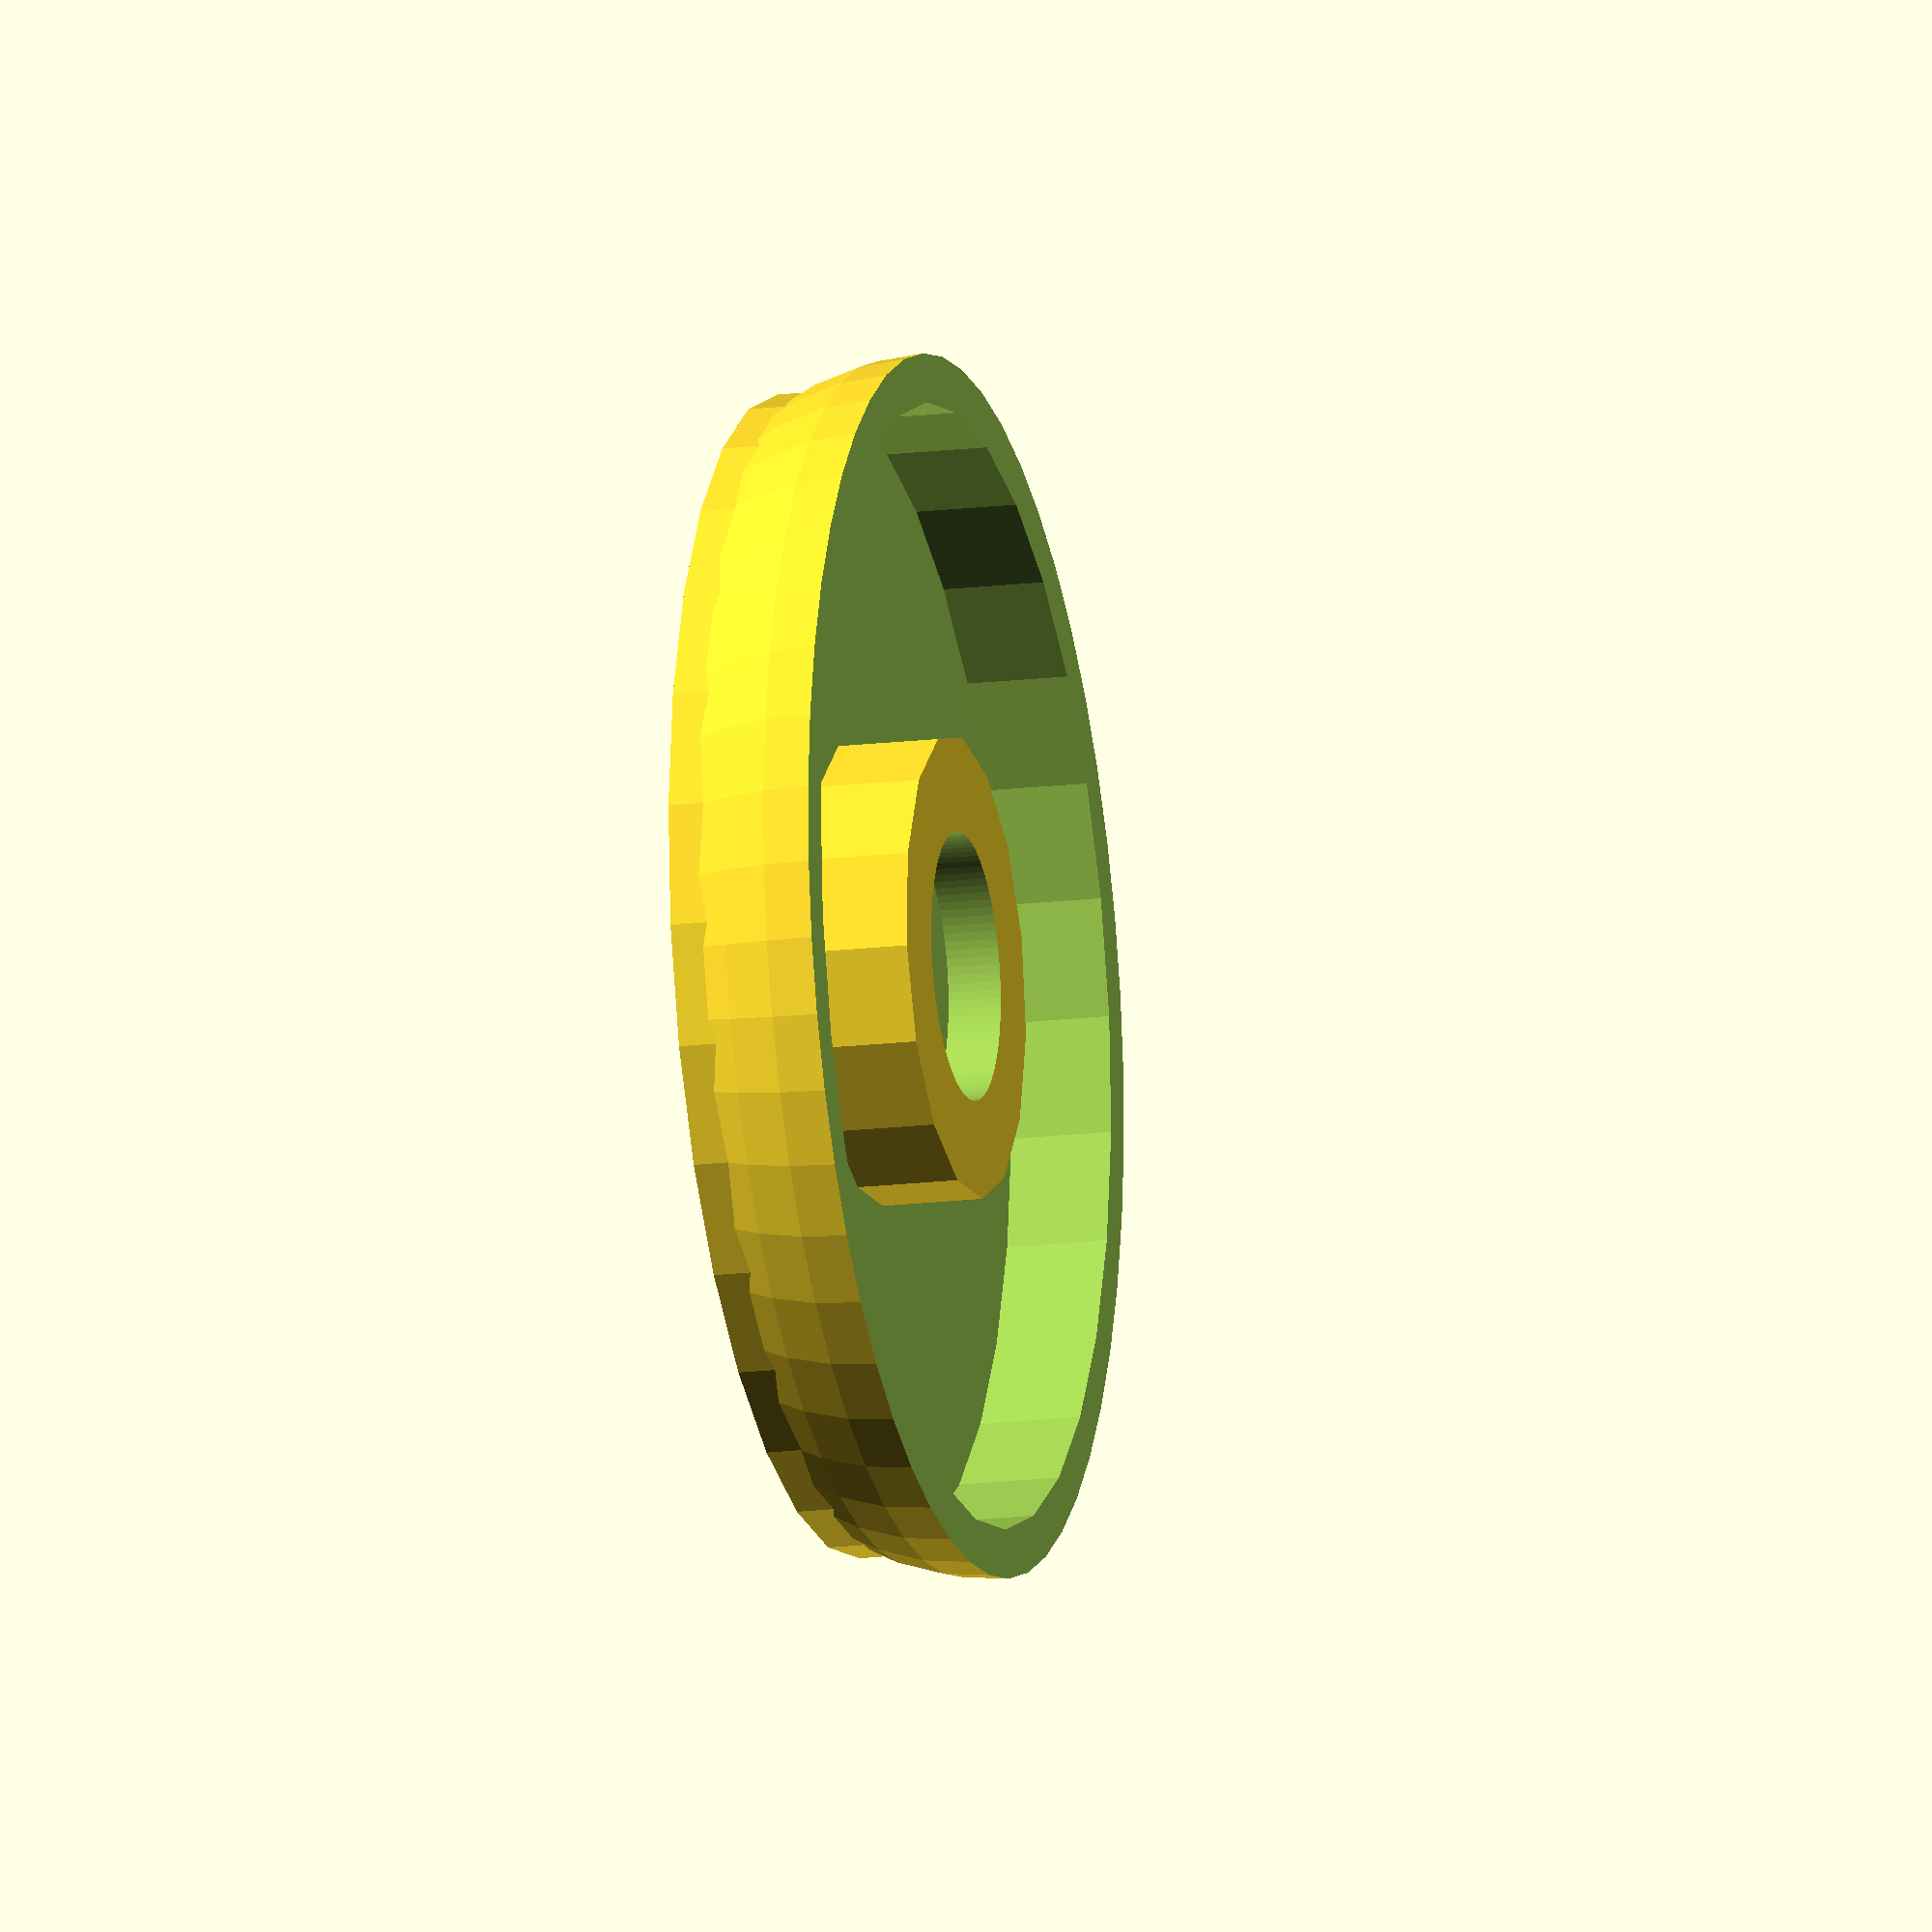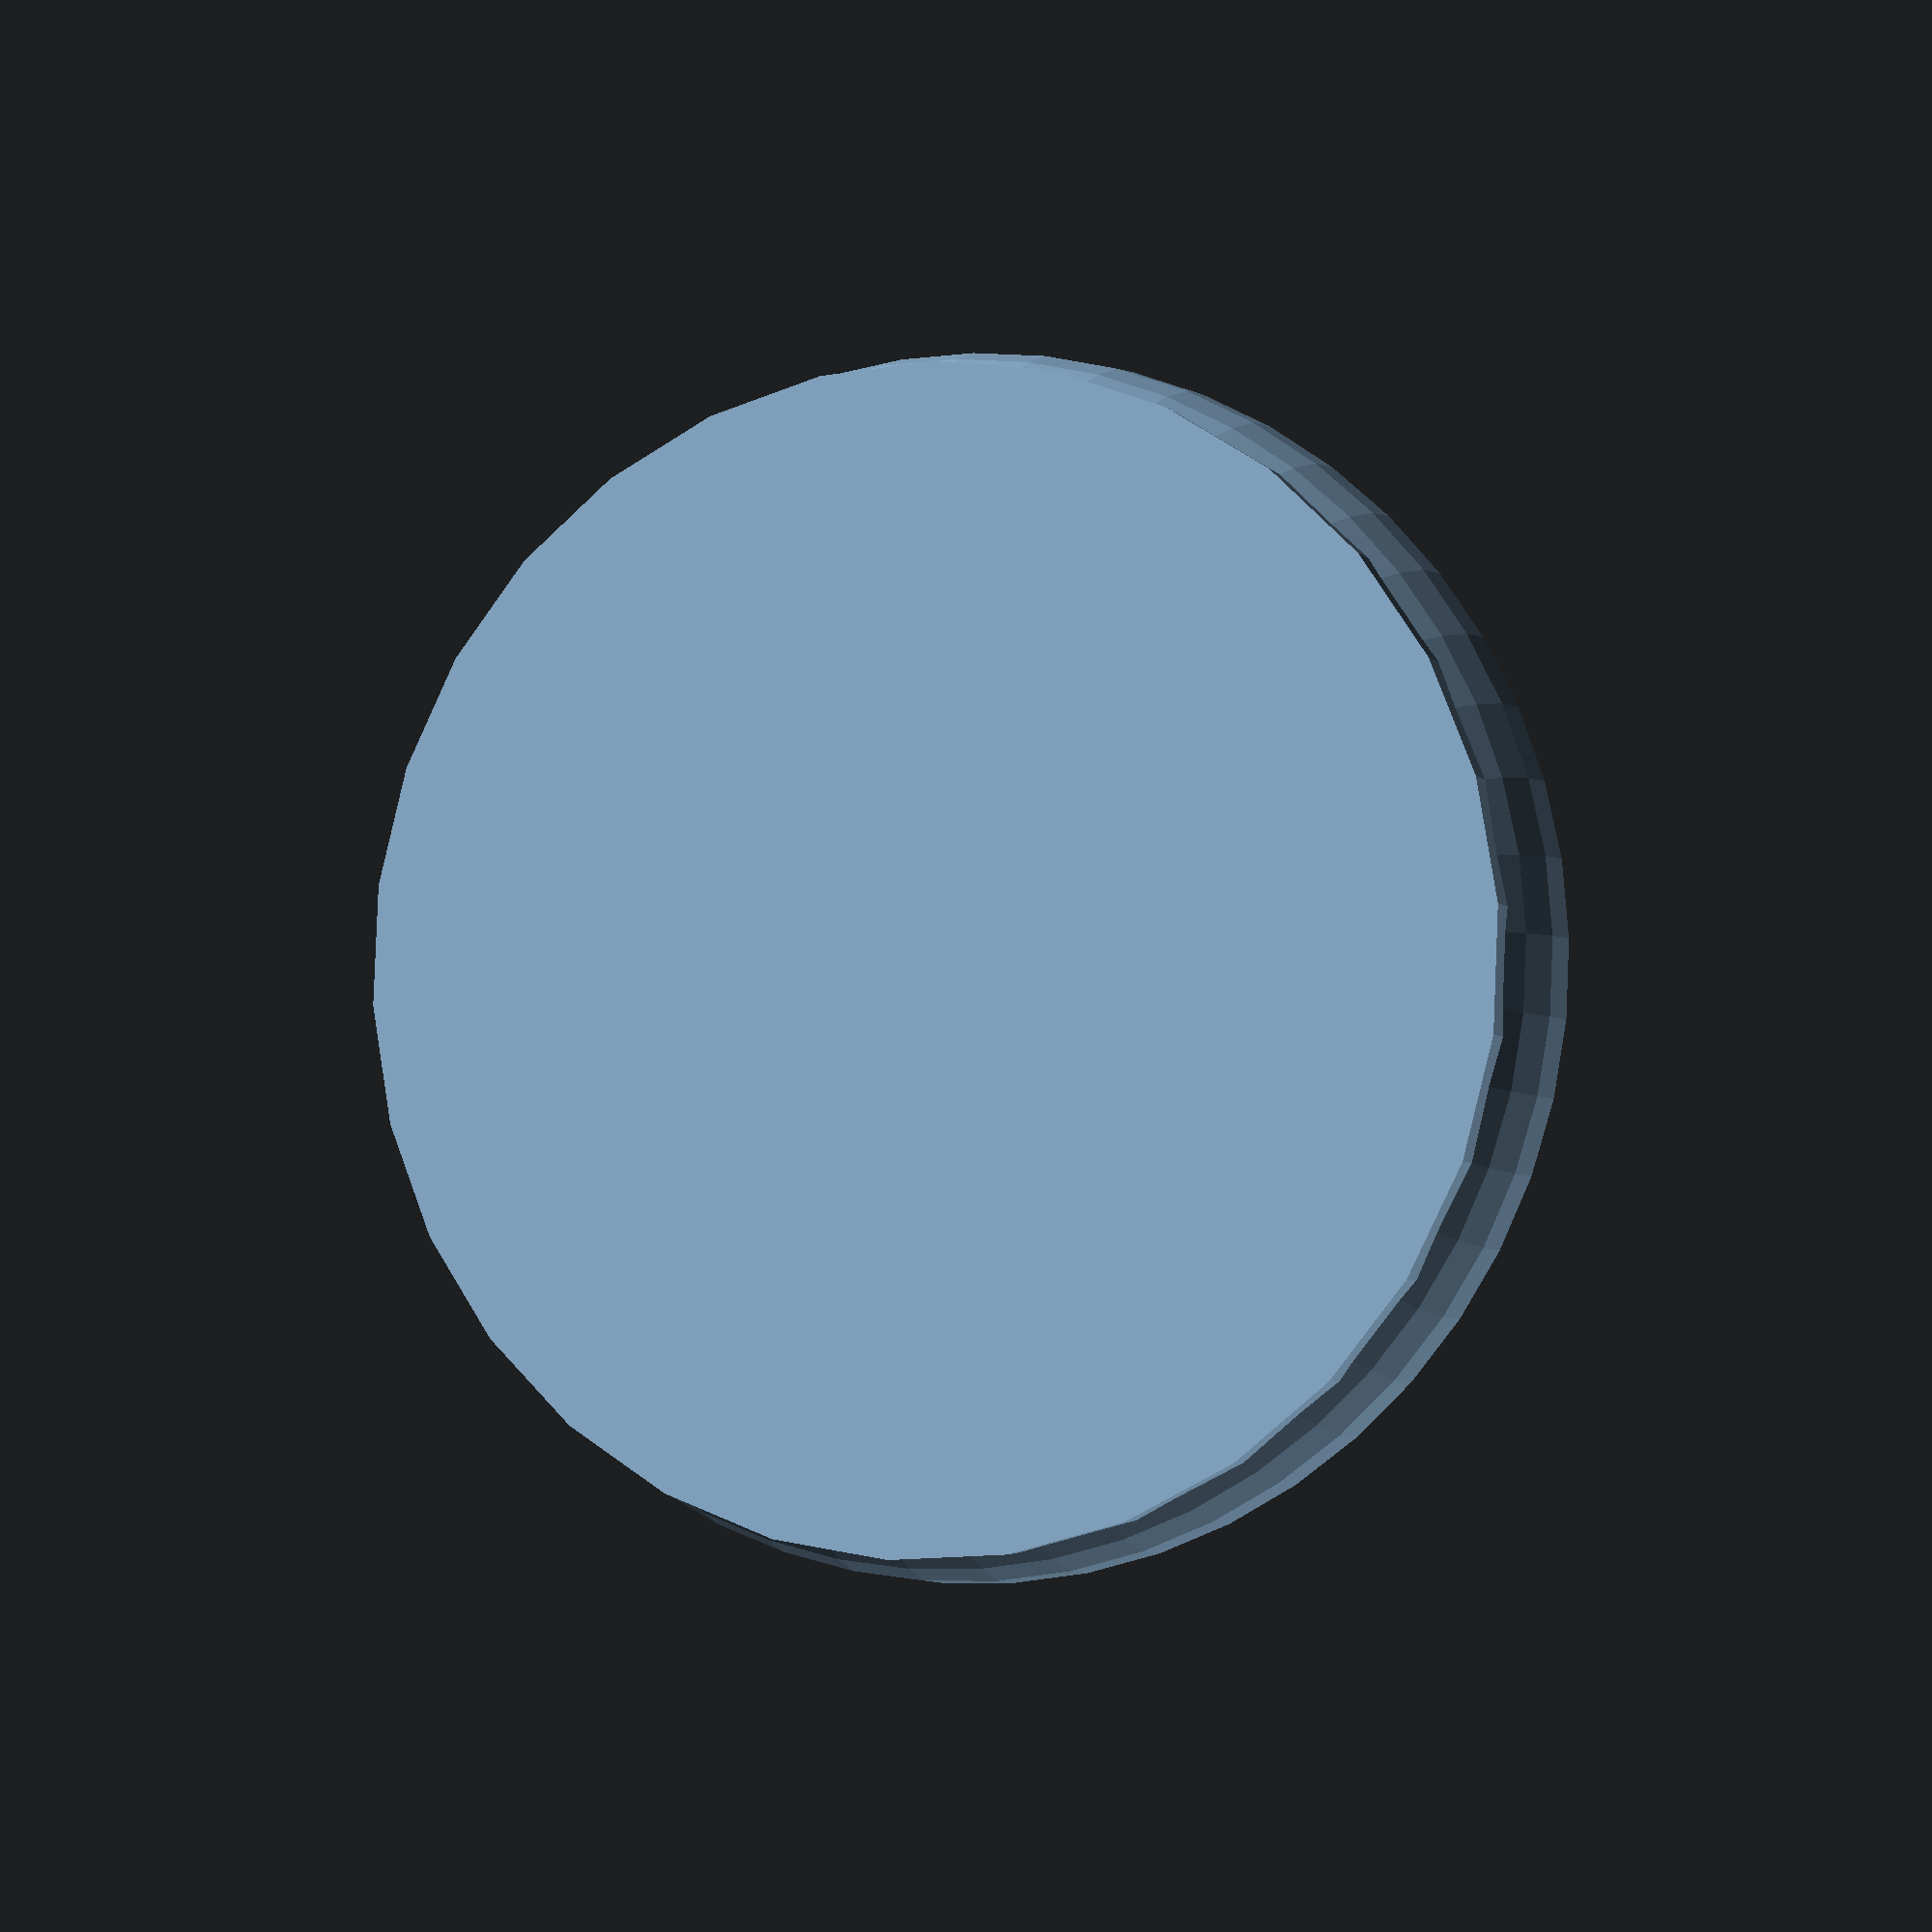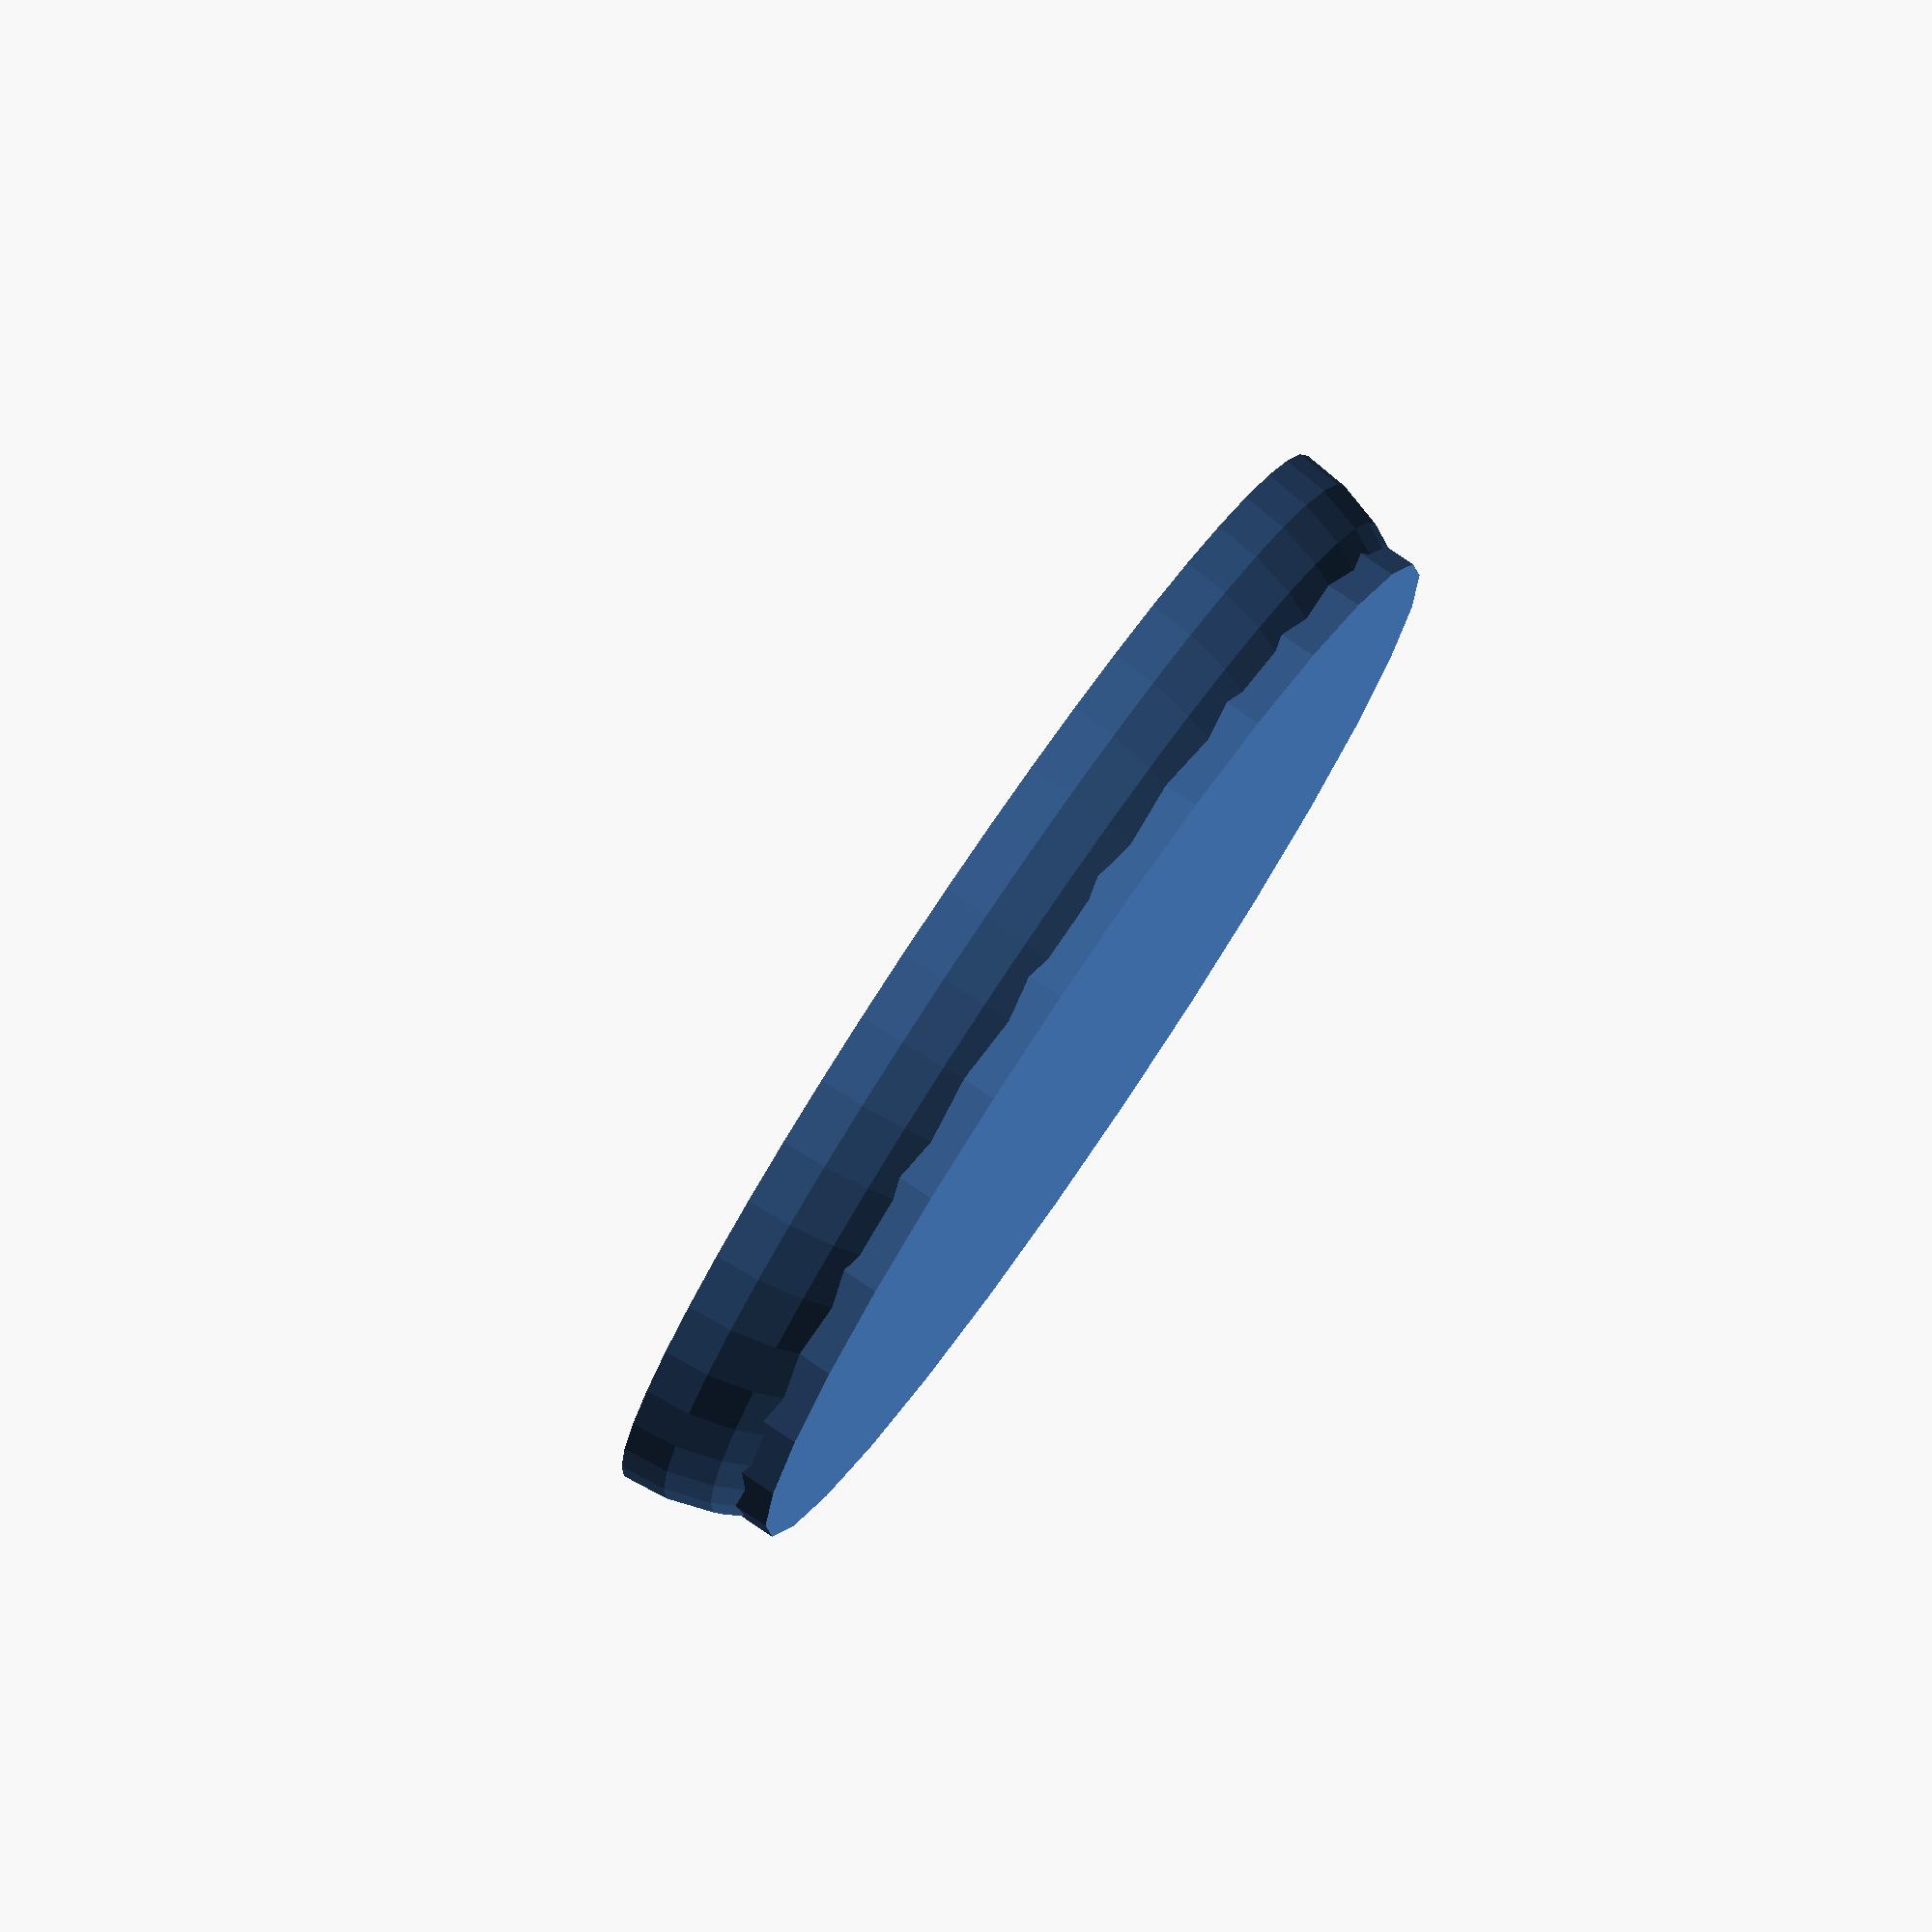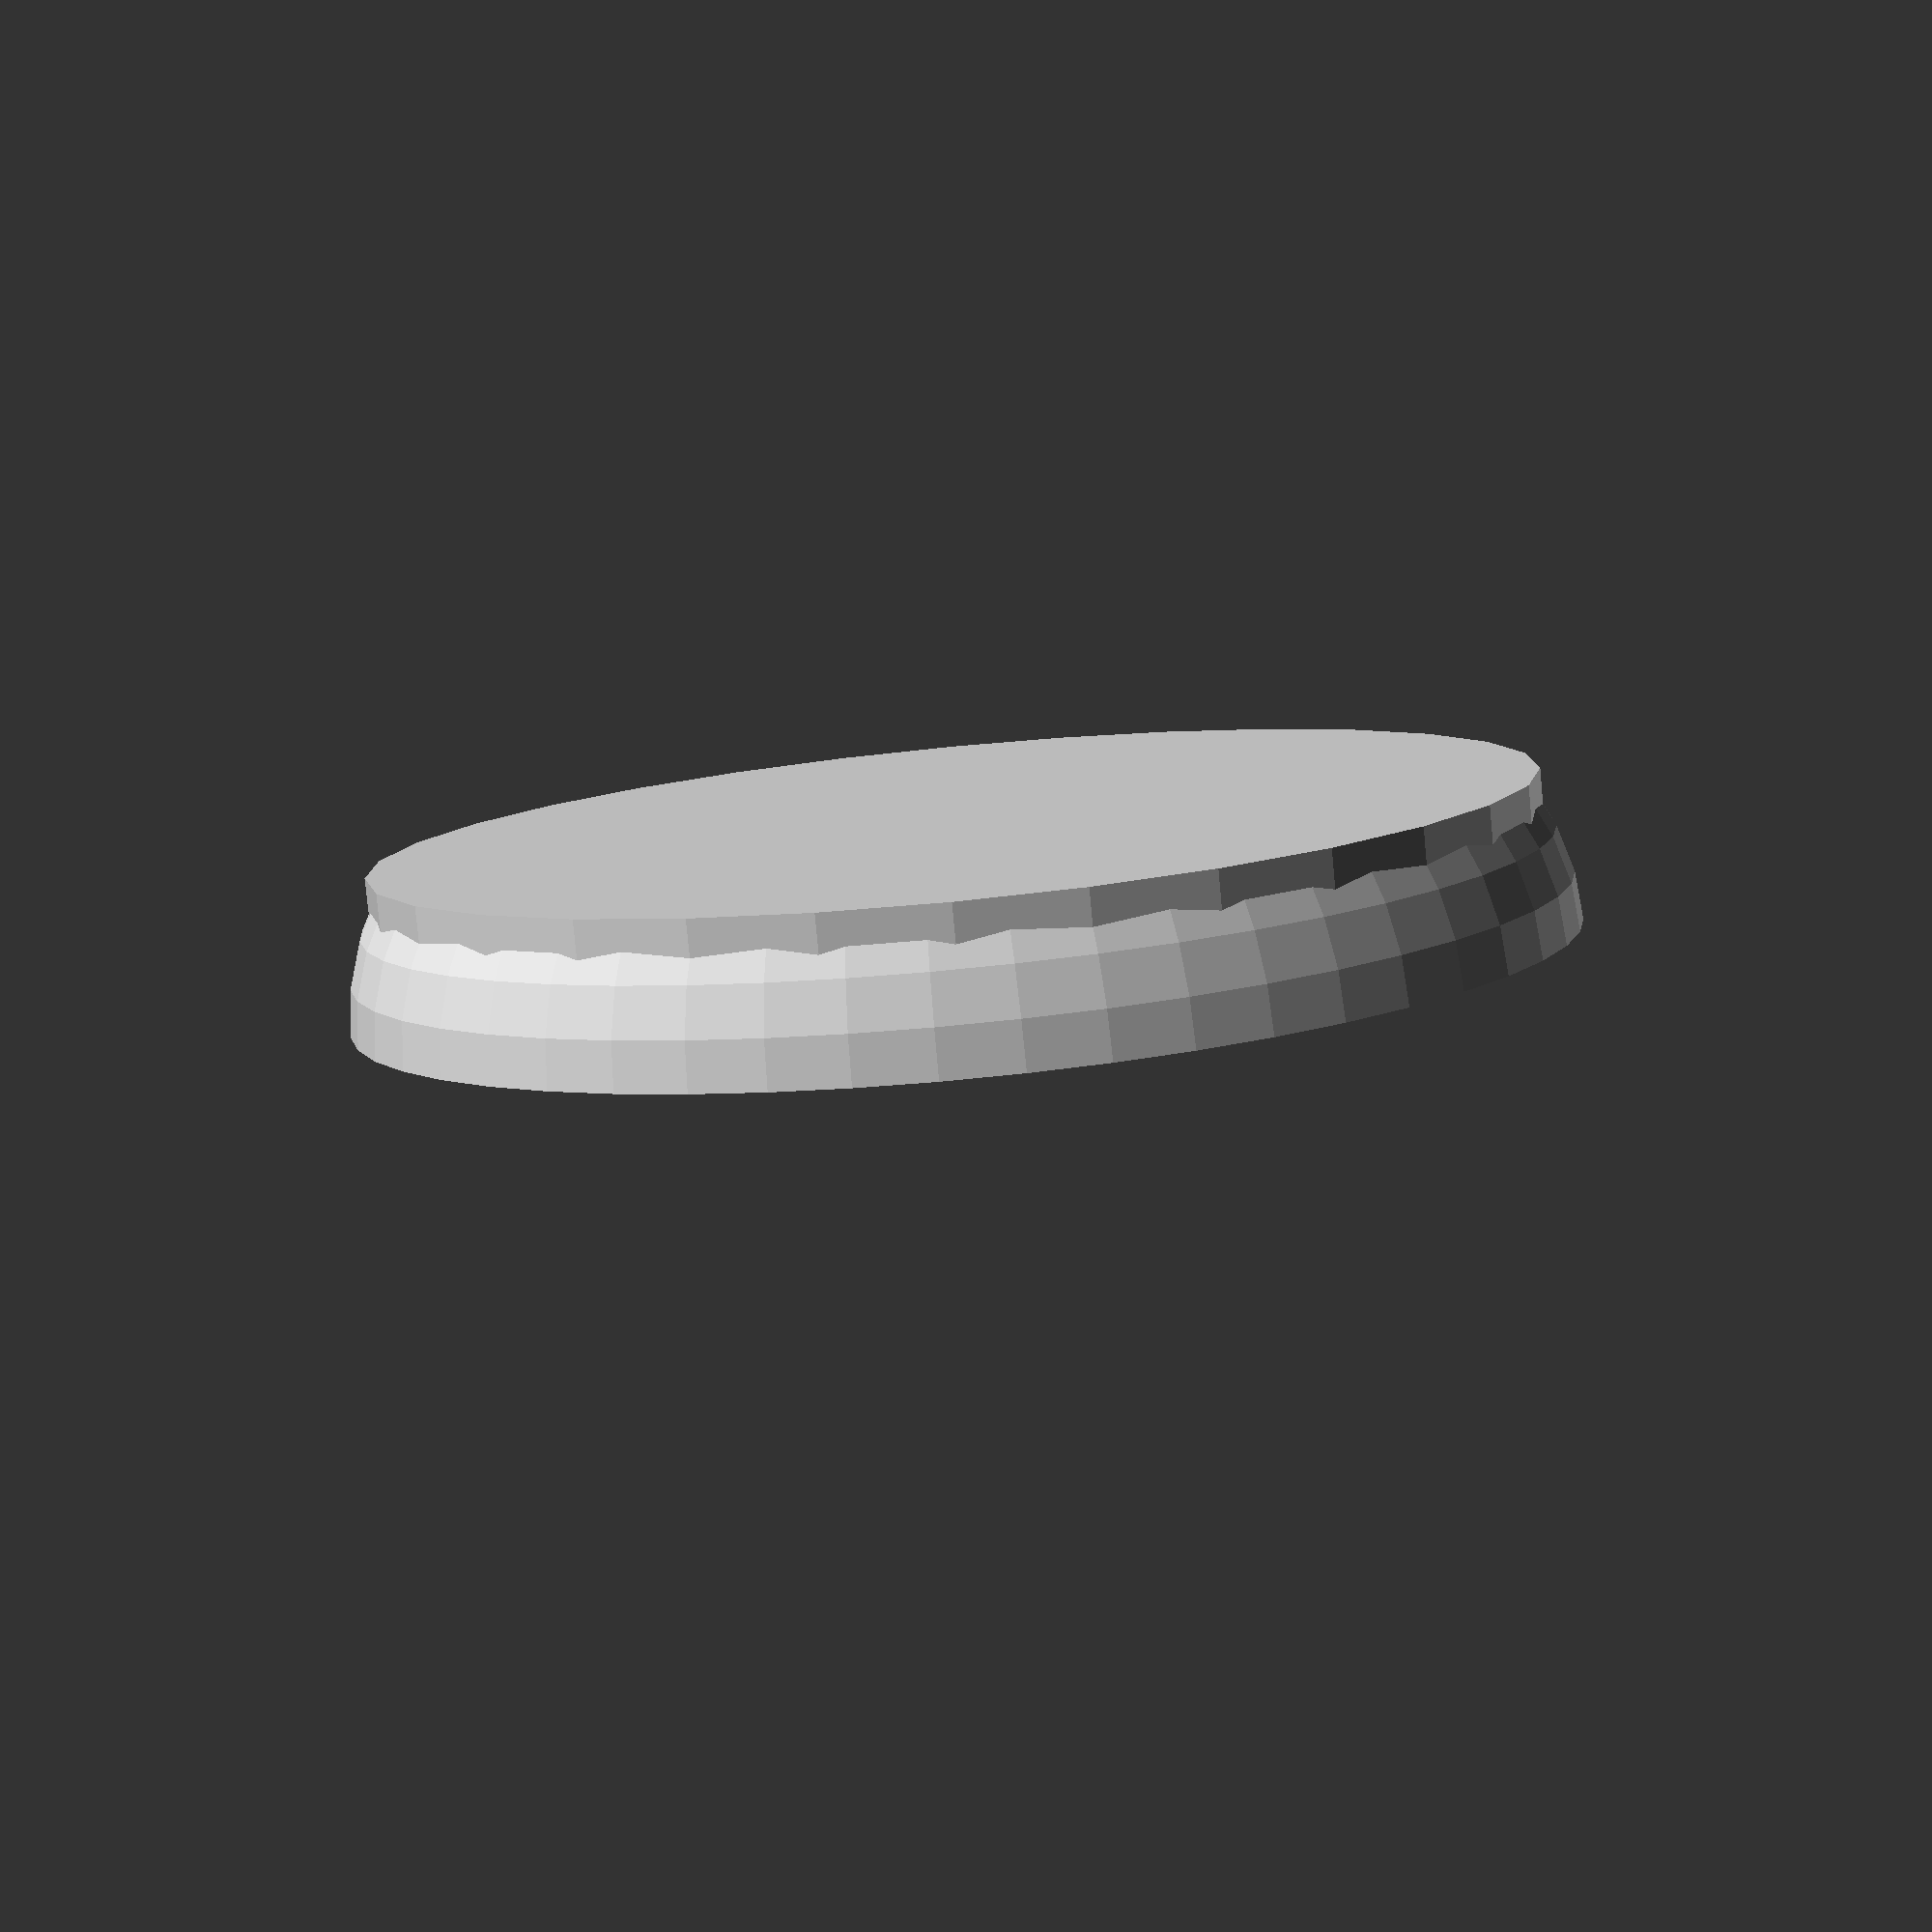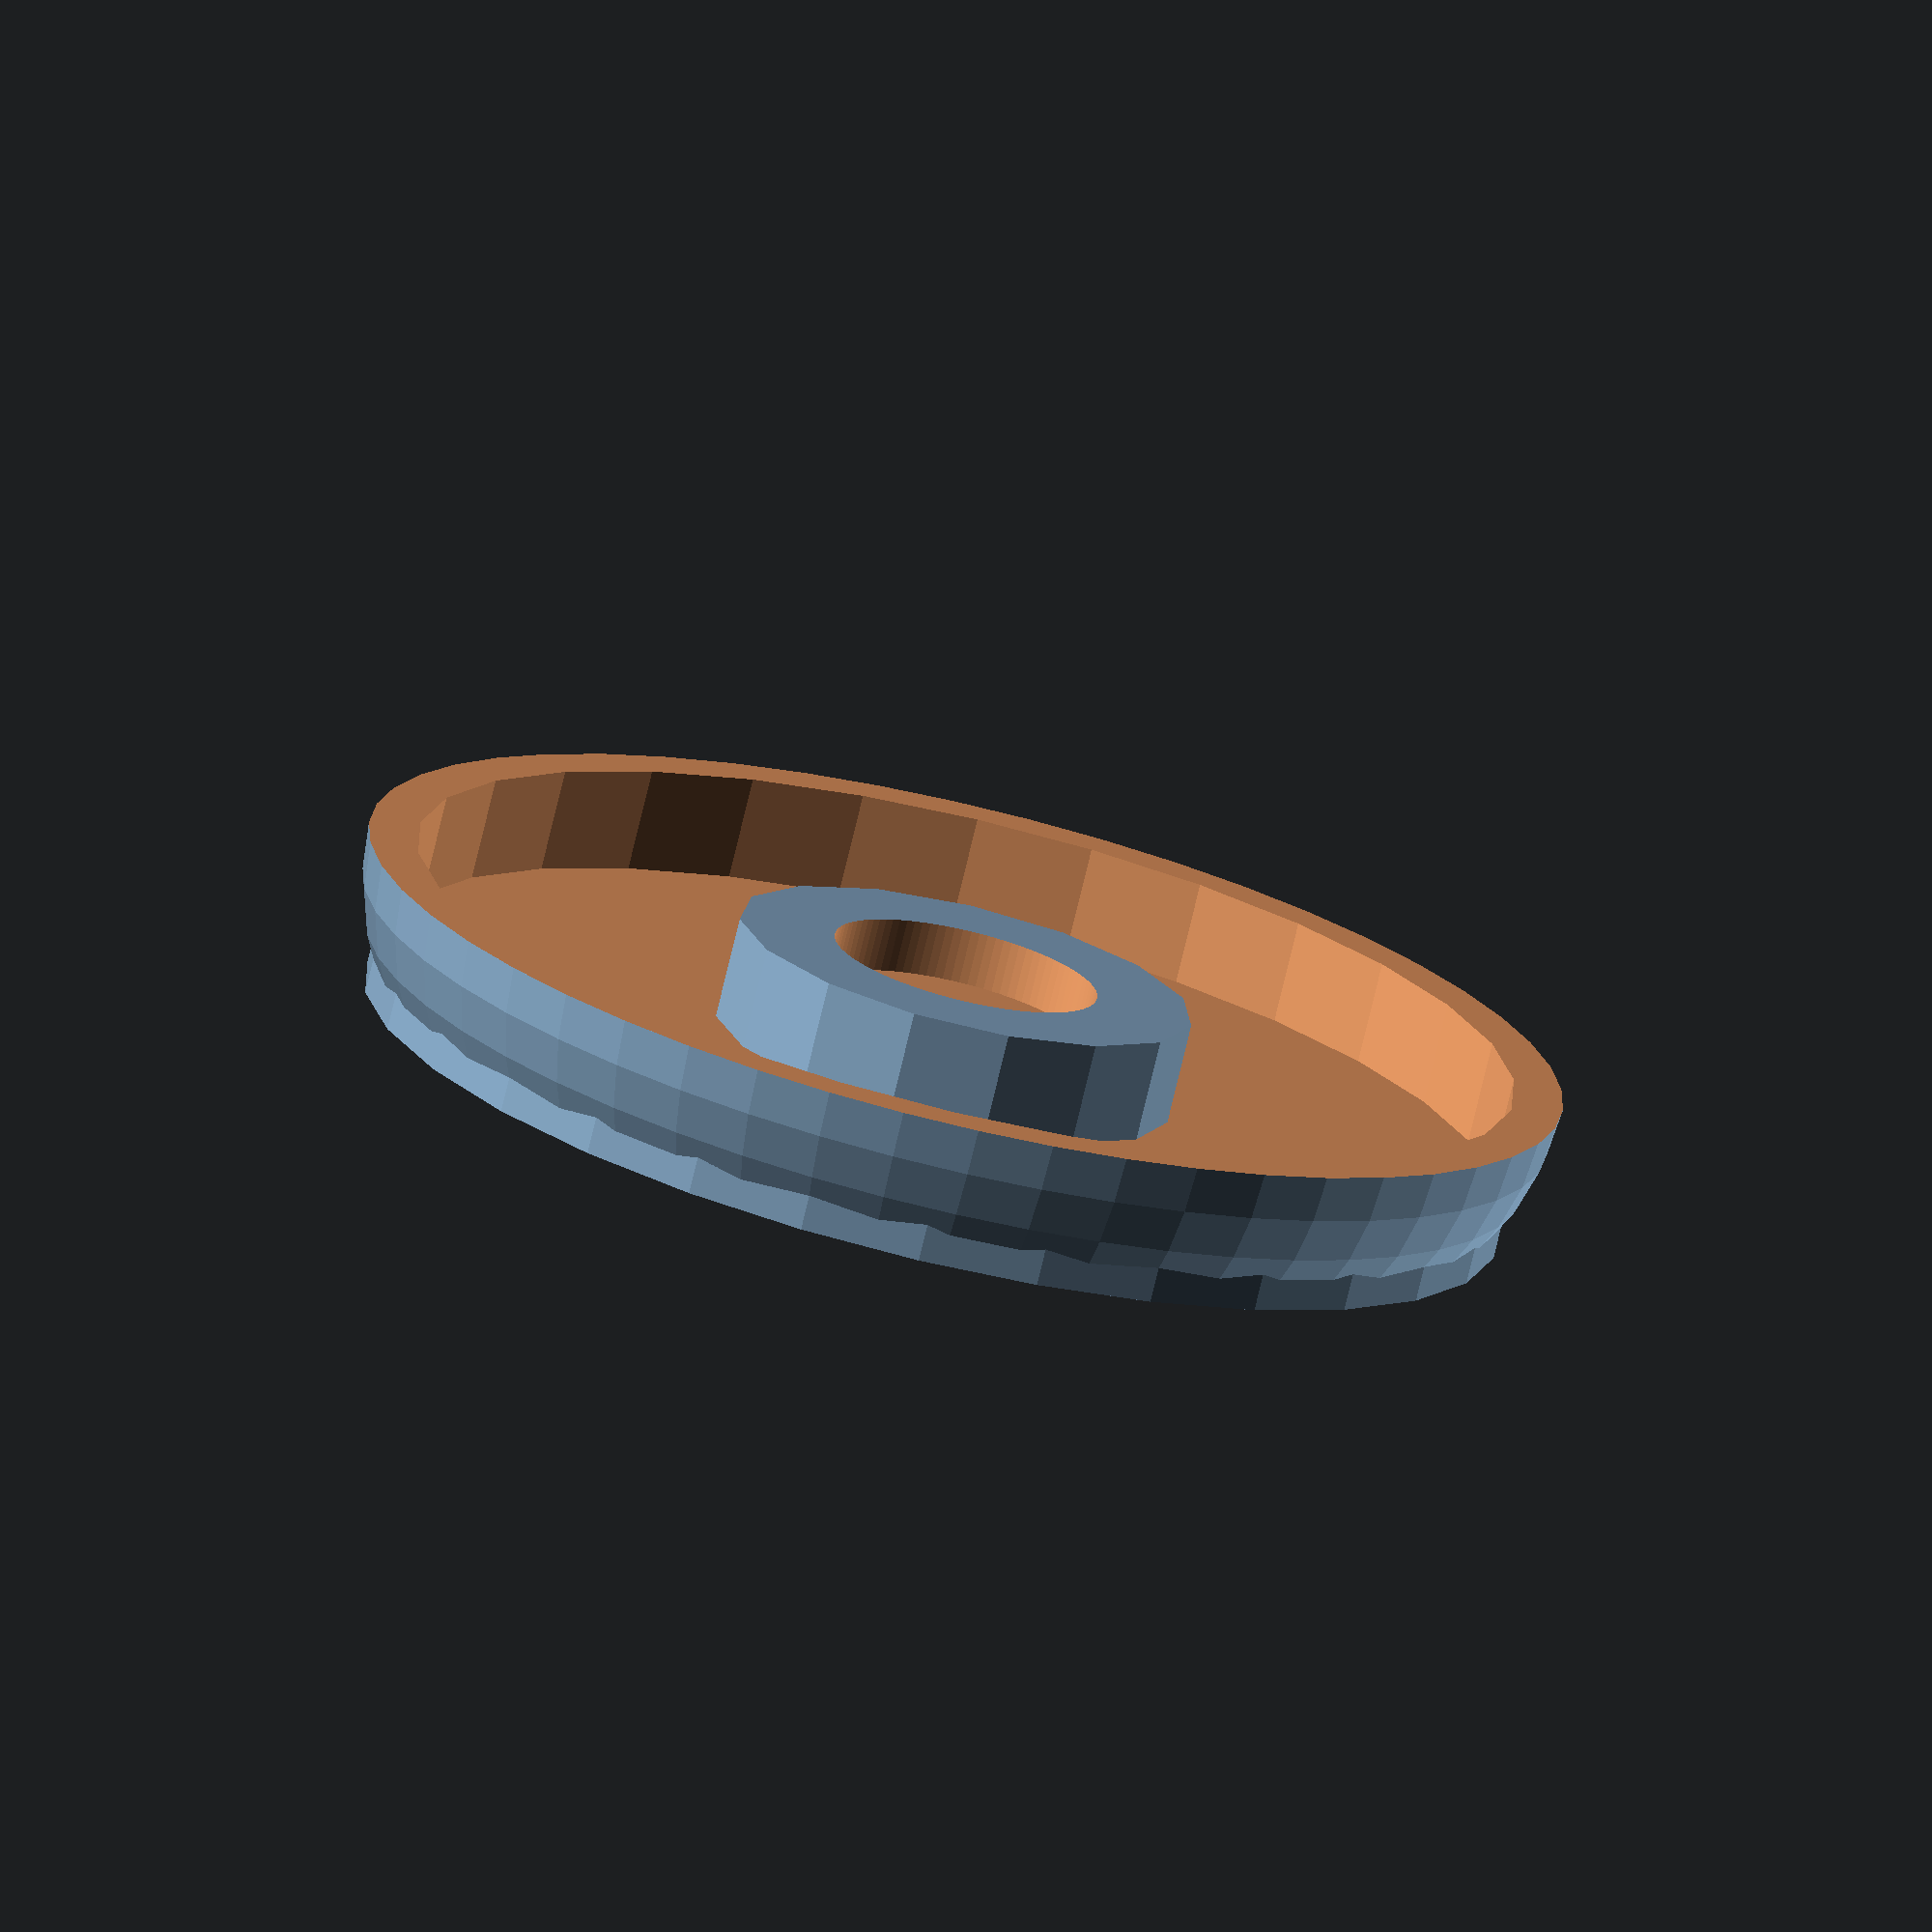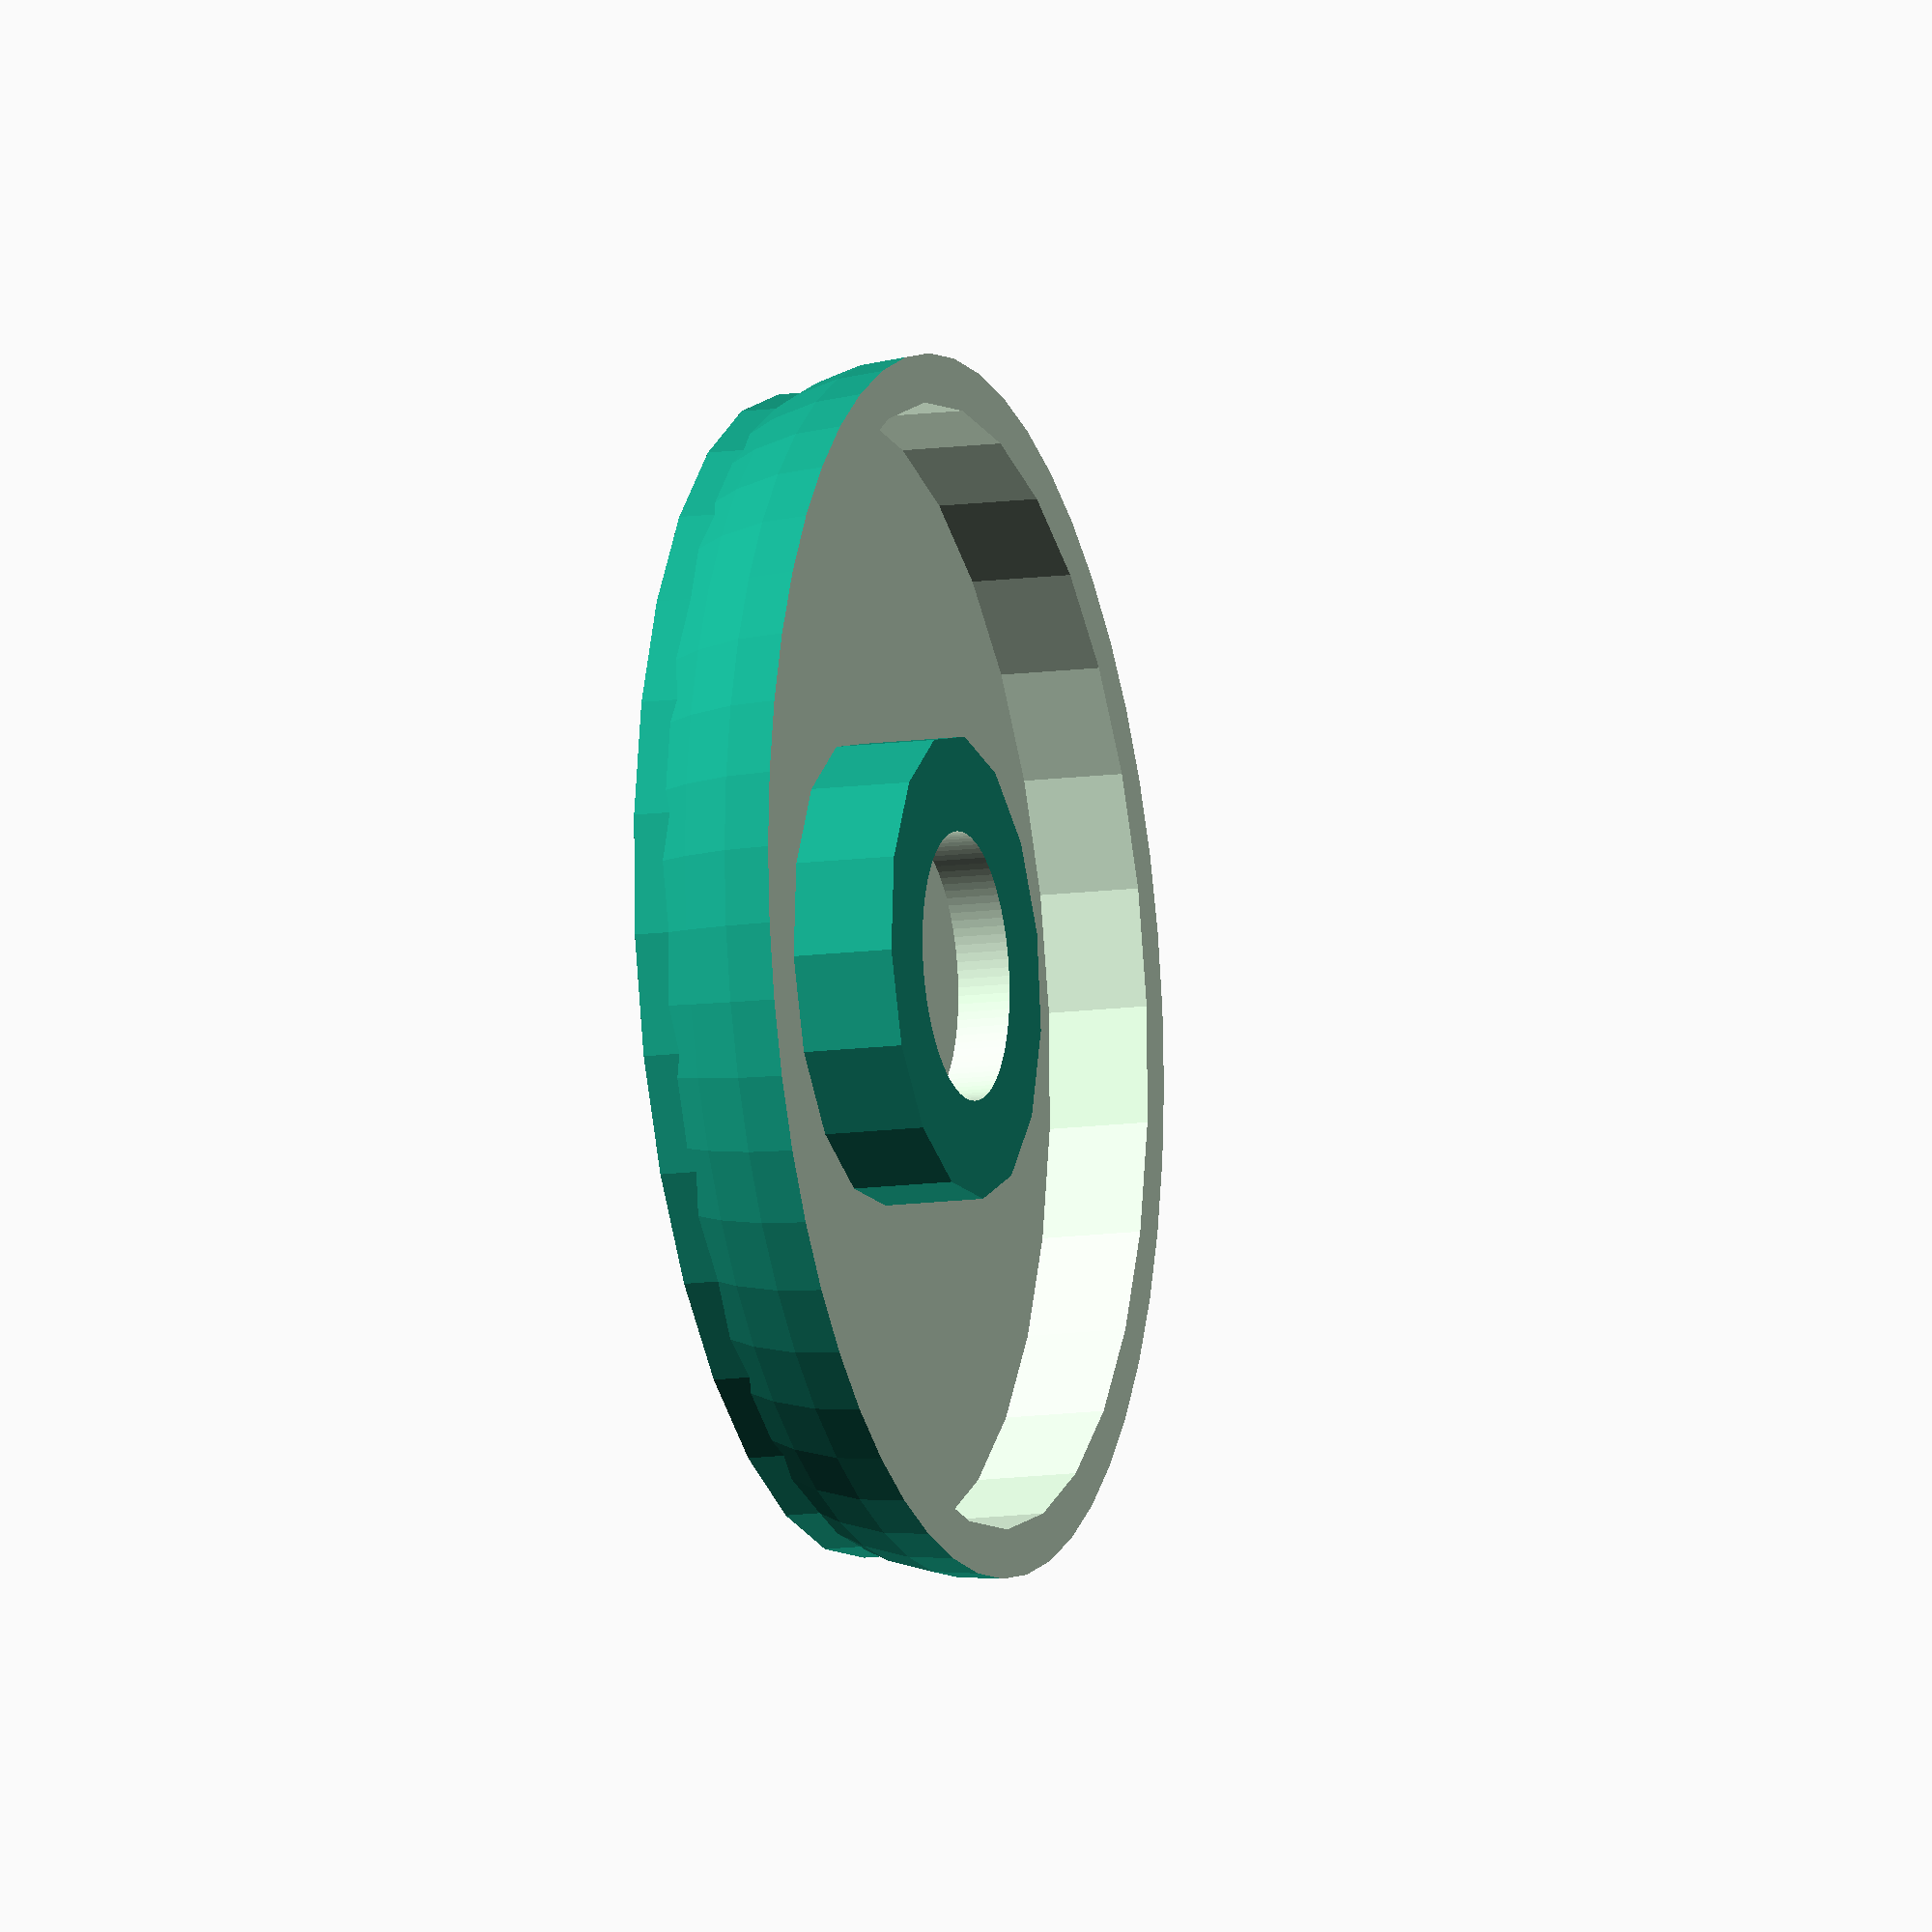
<openscad>
// Rounded bases, plain and textured
// (c) 2024, Juan Vera. Based on a previous design in Blender

/* Parameters */

// Diameter of the base, in milimeters
base_w = 25; // [10:100]
// Secondary diameter of the base, in milimeters. Only used for the horse bases
base_w2 = 50; // [10:100]
base_texture=0; //  [0:Plain, 1:PlainHorses, 2:Bricks, 3:BricksHorses, 4:Plates, 5:Grid]
// Radius of the magnet hole. Add 0.5 for some tolerance
magnet_r = 5.5; // [2:0.5:10]
// Height of the hole. Add 0.1 for some tolerance
magnet_h = 1.1; // [1:0.1:3.1]

/* [Hidden] */
// note: many dimensions are constant, because I want to match a base I modeled years ago in blender
// DO NOT CHANGE THESE VALUES. The final base will scale these values
// they are relative to a standard 25mm base
hole_r = 25/2-1; // dimensions of the hole. If hole_r==0, do not make a hole
hole_d = 2.1; // depth of the hole
base_total_height = 3.11; // The total height of the base
base_upper_r = 11.87; // The radius of the upper surface of a 25mm base
base_upper_h = 1; // The height of the upper surface of a 25mm base

module base_body(hole_r, hole_d) {
    difference() {
        // the dimensions are constant and equal to a 25mm base I modeled in blendered years ago
        // I want this model to be a copy of that base
        difference() {
            scale([1, 1, 0.62]) sphere(r=25 / 2, $fn=50);
            union() {
                translate([0, 0, 5+2.5]) cube([30, 30, 10], center=true);
                translate([0, 0, -5]) cube([30, 30, 10], center=true);
                if(hole_r > 0) {
                    cylinder(h=2*hole_d, r=hole_r, center=true);
                }
            }
        }
    }
}

module magnet_encase(magnet_r, magnet_h, encase_r, encase_h) {
    difference() {
        cylinder(r=encase_r, h=encase_h);
        cylinder(r=magnet_r, h=magnet_h*2, $fn=100, center=true);
    }
}

////////////////////// plain surface
module base_plain(base_w, magnet_r, magnet_h) {
    scale([base_w / 25, base_w / 25, 1]) {
        union() {
            base_body(hole_r, hole_d);
            translate([0, 0, 2.11]) cylinder(h=base_upper_h, r=base_upper_r);
        }
    }
    magnet_encase(magnet_r/2, magnet_h, magnet_r/2+2, 2.45);
}
module base_plain_horses(base_w1, base_w2, magnet_r, magnet_h) {
    scale([base_w1 / 25, base_w2 / 25, 1]) {
        union() {
            base_body(hole_r, hole_d);
            translate([0, 0, 2.11]) cylinder(h=base_upper_h, r=base_upper_r);
        }
    }
    translate([0, base_w2/4, 0]) magnet_encase(magnet_r/2, magnet_h, magnet_r/2+2, 2.45);
    translate([0, -base_w2/4, 0]) magnet_encase(magnet_r/2, magnet_h, magnet_r/2+2, 2.45);
}

////////////////////// bricks surface
module brick(brick_x, brick_y, brick_h) {
    hull() {
        translate([-brick_x/2, -brick_y/2, base_upper_h/2]) sphere(r=0.5, $fn=12);
        translate([brick_x/2, -brick_y/2, base_upper_h/2]) sphere(r=0.5, $fn=12);
        translate([brick_x/2, brick_y/2, base_upper_h/2]) sphere(r=0.5, $fn=12);
        translate([-brick_x/2, brick_y/2, base_upper_h/2]) sphere(r=0.5, $fn=12);
        
        translate([-brick_x/2, -brick_y/2, -base_upper_h/2]) sphere(r=0.5, $fn=12);
        translate([brick_x/2, -brick_y/2, -base_upper_h/2]) sphere(r=0.5, $fn=12);
        translate([brick_x/2, brick_y/2, -base_upper_h/2]) sphere(r=0.5, $fn=12);
        translate([-brick_x/2, brick_y/2, -base_upper_h/2]) sphere(r=0.5, $fn=12);
    }
}
module bricks_surface(brick_x, brick_y, brick_o, base_w, sep_x=1.2, sep_y=1.2) {
    intersection() {
        // brick_x, brick_y: size of the brick
        // brick_o: offset of each line of the brick
        // base_w: size of the base
        cylinder(h=10, r=base_upper_r * base_w / 25);
        first_x = base_w / brick_x / 2 + 1;
        first_y = base_w / brick_y / 2 + 1;
        // small translation for stetics
        translate([0,0.2,0]) union() {
            for(i=[-first_x:first_x]) {
                for(j=[-first_y:first_y]) {
                    translate([i*sep_x*brick_x + (j%2)*brick_o, j*sep_y*brick_y, 0]) brick(brick_x, brick_y, base_upper_h); // cuboid([brick_x,brick_y,base_upper_h*2], fillet=0.5);
                }
            }
        }
    }
}
module base_bricks(base_w, magnet_r, magnet_h) {
    scale([base_w / 25, base_w / 25, 1]) base_body(hole_r, hole_d);
    translate([0, 0, 2.11]) bricks_surface(5.6, 3.9, 3.1, base_w, 1.2, 1.3);
    magnet_encase(magnet_r/2.11, magnet_h, magnet_r/2+2, 2.45);
}
module base_bricks_horses (base_w1, base_w2, magnet_r, magnet_h) {
    scale([base_w1 / 25, base_w2 / 25, 1]) {
        union() {
            base_body(hole_r, hole_d);
            translate([0, 0, 2.11]) bricks_surface(5.6, 3 * 25 / base_w2, 3.1, 25, 1.2, 1.7);
        }
    }
    translate([0, base_w2/4, 0]) magnet_encase(magnet_r/2, magnet_h, magnet_r/2+2, 2.45);
    translate([0, -base_w2/4, 0]) magnet_encase(magnet_r/2, magnet_h, magnet_r/2+2, 2.45);
}
module base_plates(base_w, magnet_r, magnet_h) {
    scale([base_w / 25, base_w / 25, 1]) base_body(hole_r, hole_d);
    translate([0, 0, 2.11]) bricks_surface(10, 10, 0, base_w);
    magnet_encase(magnet_r/2.11, magnet_h, magnet_r/2+2, 2.45);
}

////////////////////// grill surface
module grill_surface(grill_w, grill_s, base_w) {
    intersection() {
        cylinder(h=10, r=base_upper_r * base_w / 25);
        first_x = base_w / grill_w / 2 + 1;
        union() {
            for(i=[-first_x:first_x]) {
                translate([i*grill_w, -base_w/2, 0]) cube([grill_s, base_w*2, base_upper_h]);
                translate([-base_w/2, i*grill_w, 0]) cube([base_w*2, grill_s,  base_upper_h]);
            }
        }
    }
}
module base_grill(base_w, magnet_r, magnet_h) {
    scale([base_w / 25, base_w / 25, 1]) {
        union() {
            base_body(hole_r, hole_d);
        }
    }
    translate([0, 0, 2.11]) grill_surface(2, 0.5, base_w);
    magnet_encase(magnet_r/2, magnet_h, magnet_r/2+2, 2.45);
}

//////////////////////////////// bricks

module base(base_texture, base_w, magnet_r, magnet_h) {
    if(base_texture == 0) { // plain
        base_plain(base_w, magnet_r, magnet_h);
    }
    if(base_texture == 1) { // plain horses
        base_plain_horses(base_w, base_w2, magnet_r, magnet_h);
    }
    if(base_texture == 2) { // bricks
        base_bricks(base_w, magnet_r, magnet_h);
    }
    if(base_texture == 3) { // bricks horses
        base_bricks_horses(base_w, base_w2, magnet_r, magnet_h);
    }
    if(base_texture == 4) { // plates
        base_plates(base_w, magnet_r, magnet_h);
    }
    if(base_texture == 5) { // grill
        base_grill(base_w, magnet_r, magnet_h);
    }
}

base(base_texture, base_w, magnet_r, magnet_h);






</openscad>
<views>
elev=195.4 azim=357.8 roll=75.1 proj=o view=solid
elev=183.6 azim=164.4 roll=160.0 proj=p view=wireframe
elev=279.9 azim=108.4 roll=304.1 proj=o view=solid
elev=260.7 azim=149.8 roll=174.6 proj=p view=wireframe
elev=254.7 azim=256.8 roll=13.4 proj=o view=wireframe
elev=191.8 azim=43.1 roll=71.2 proj=o view=solid
</views>
